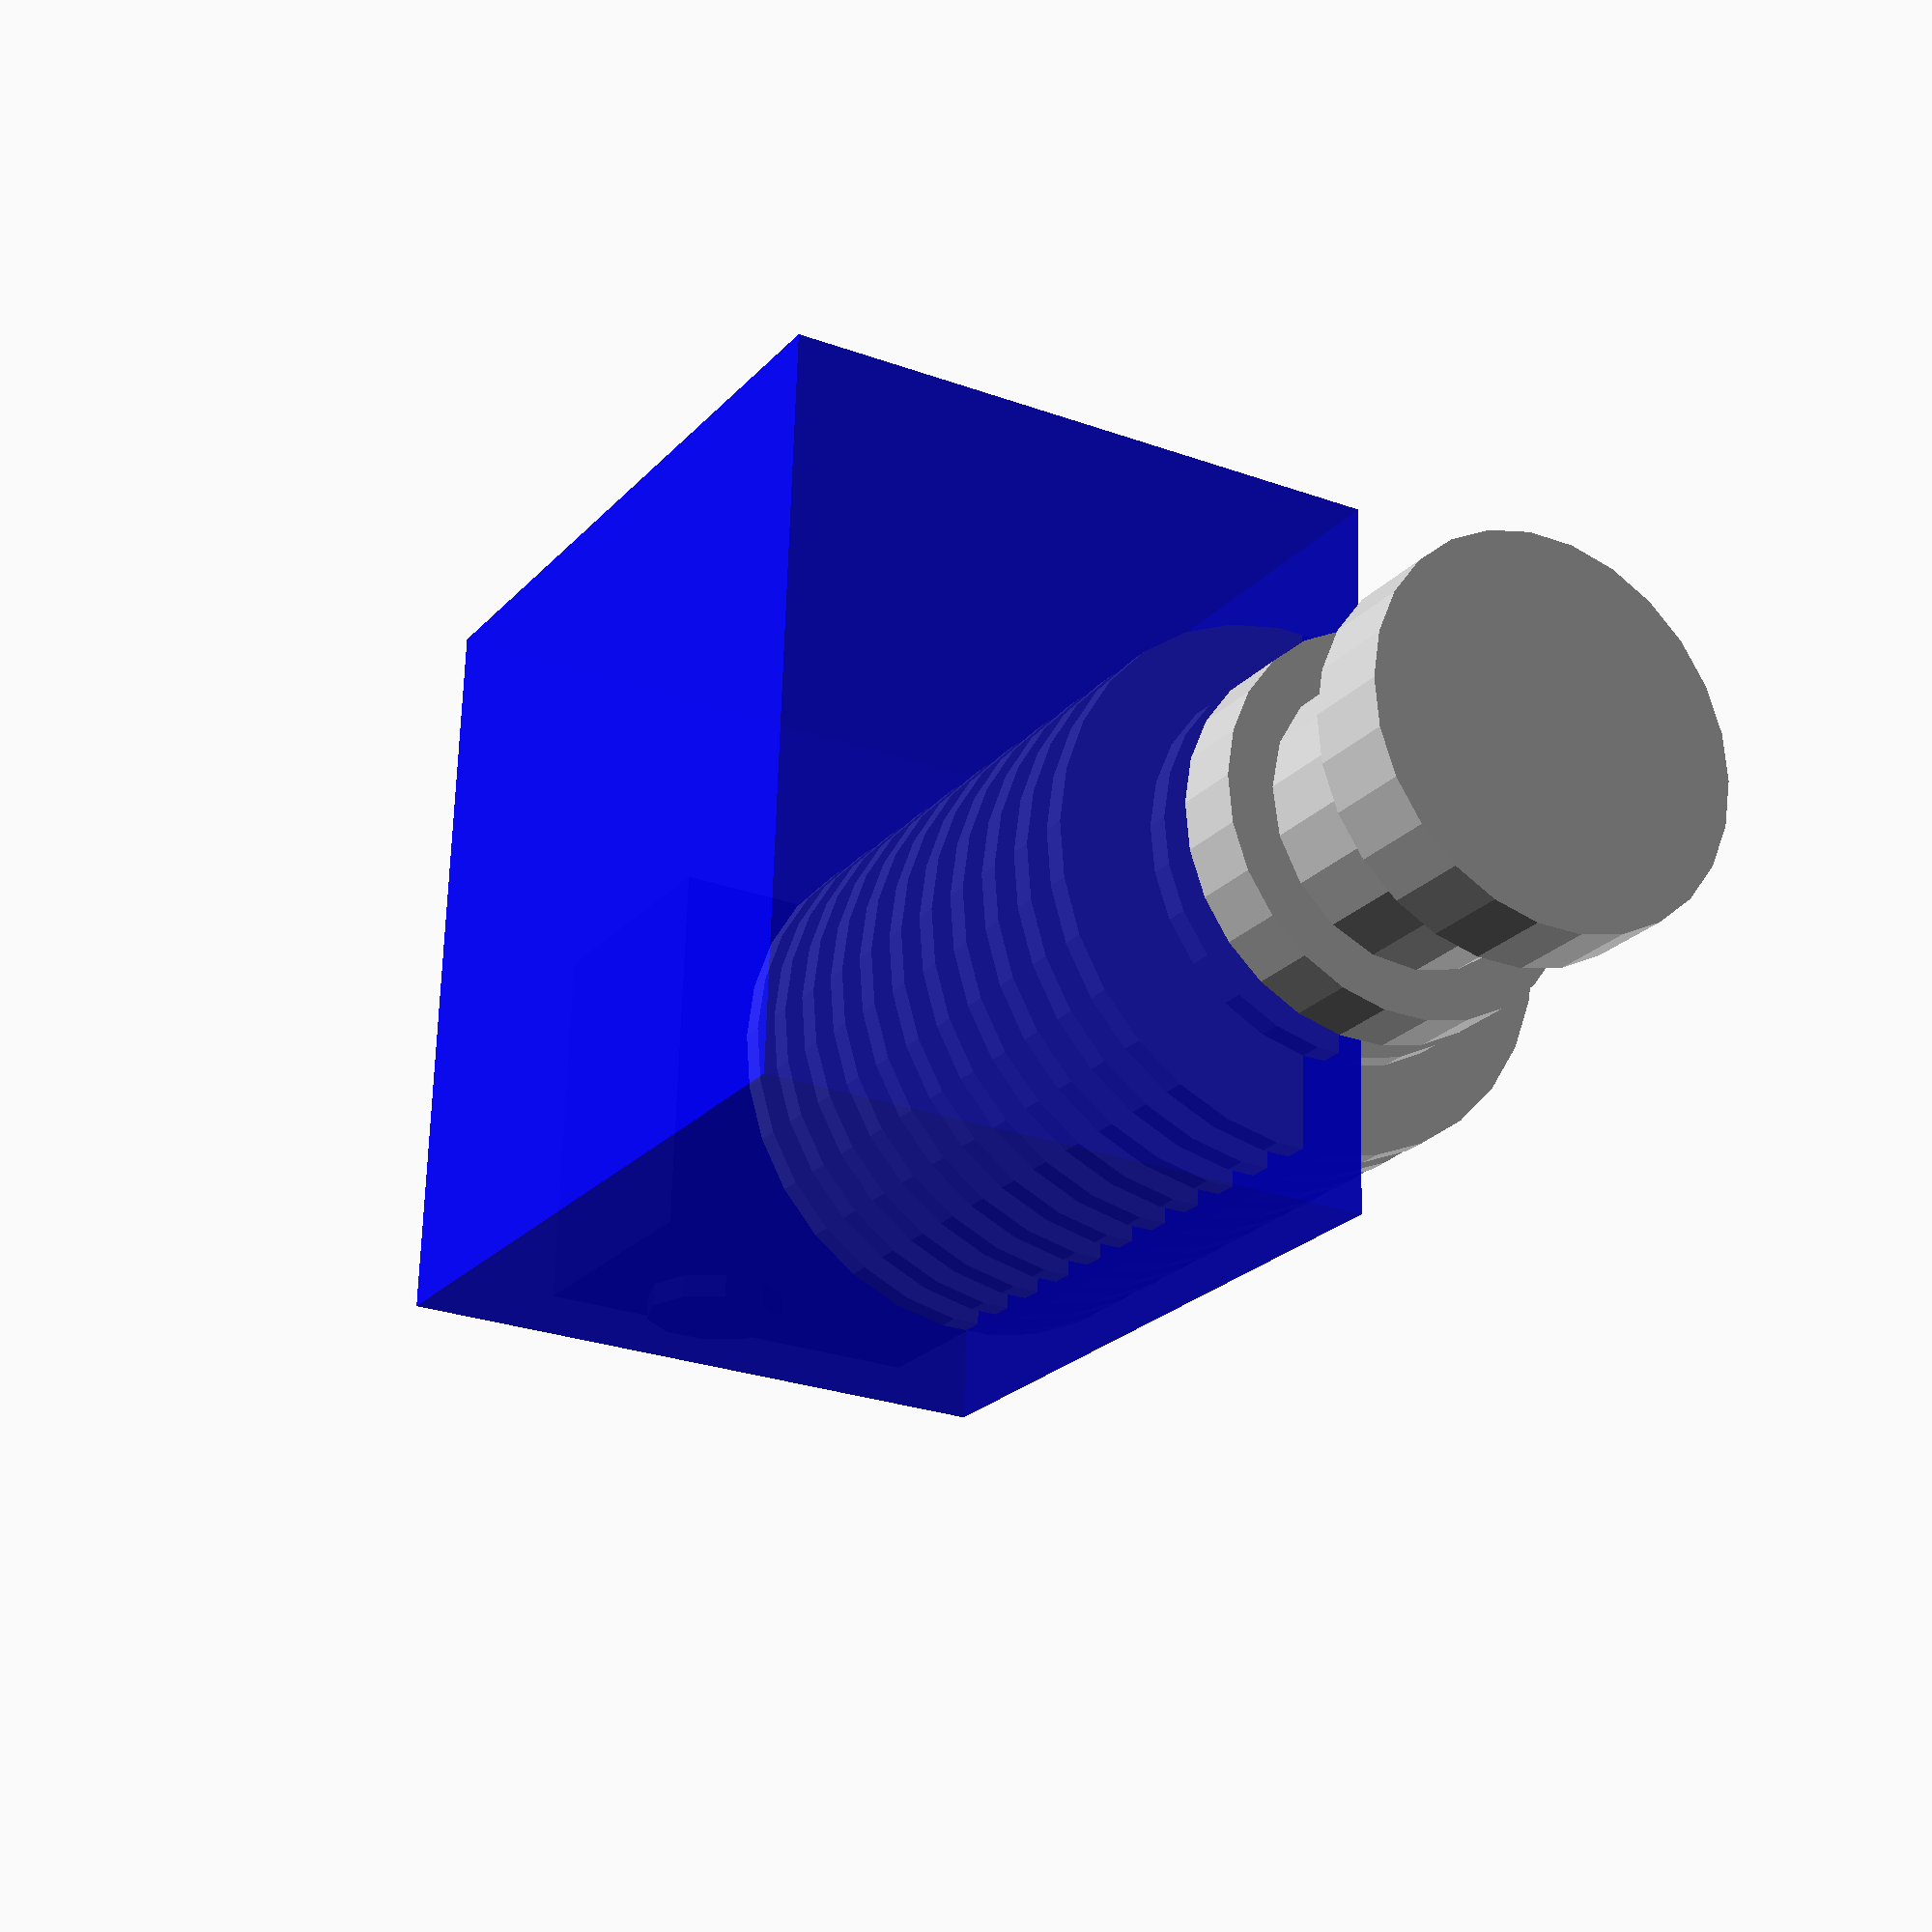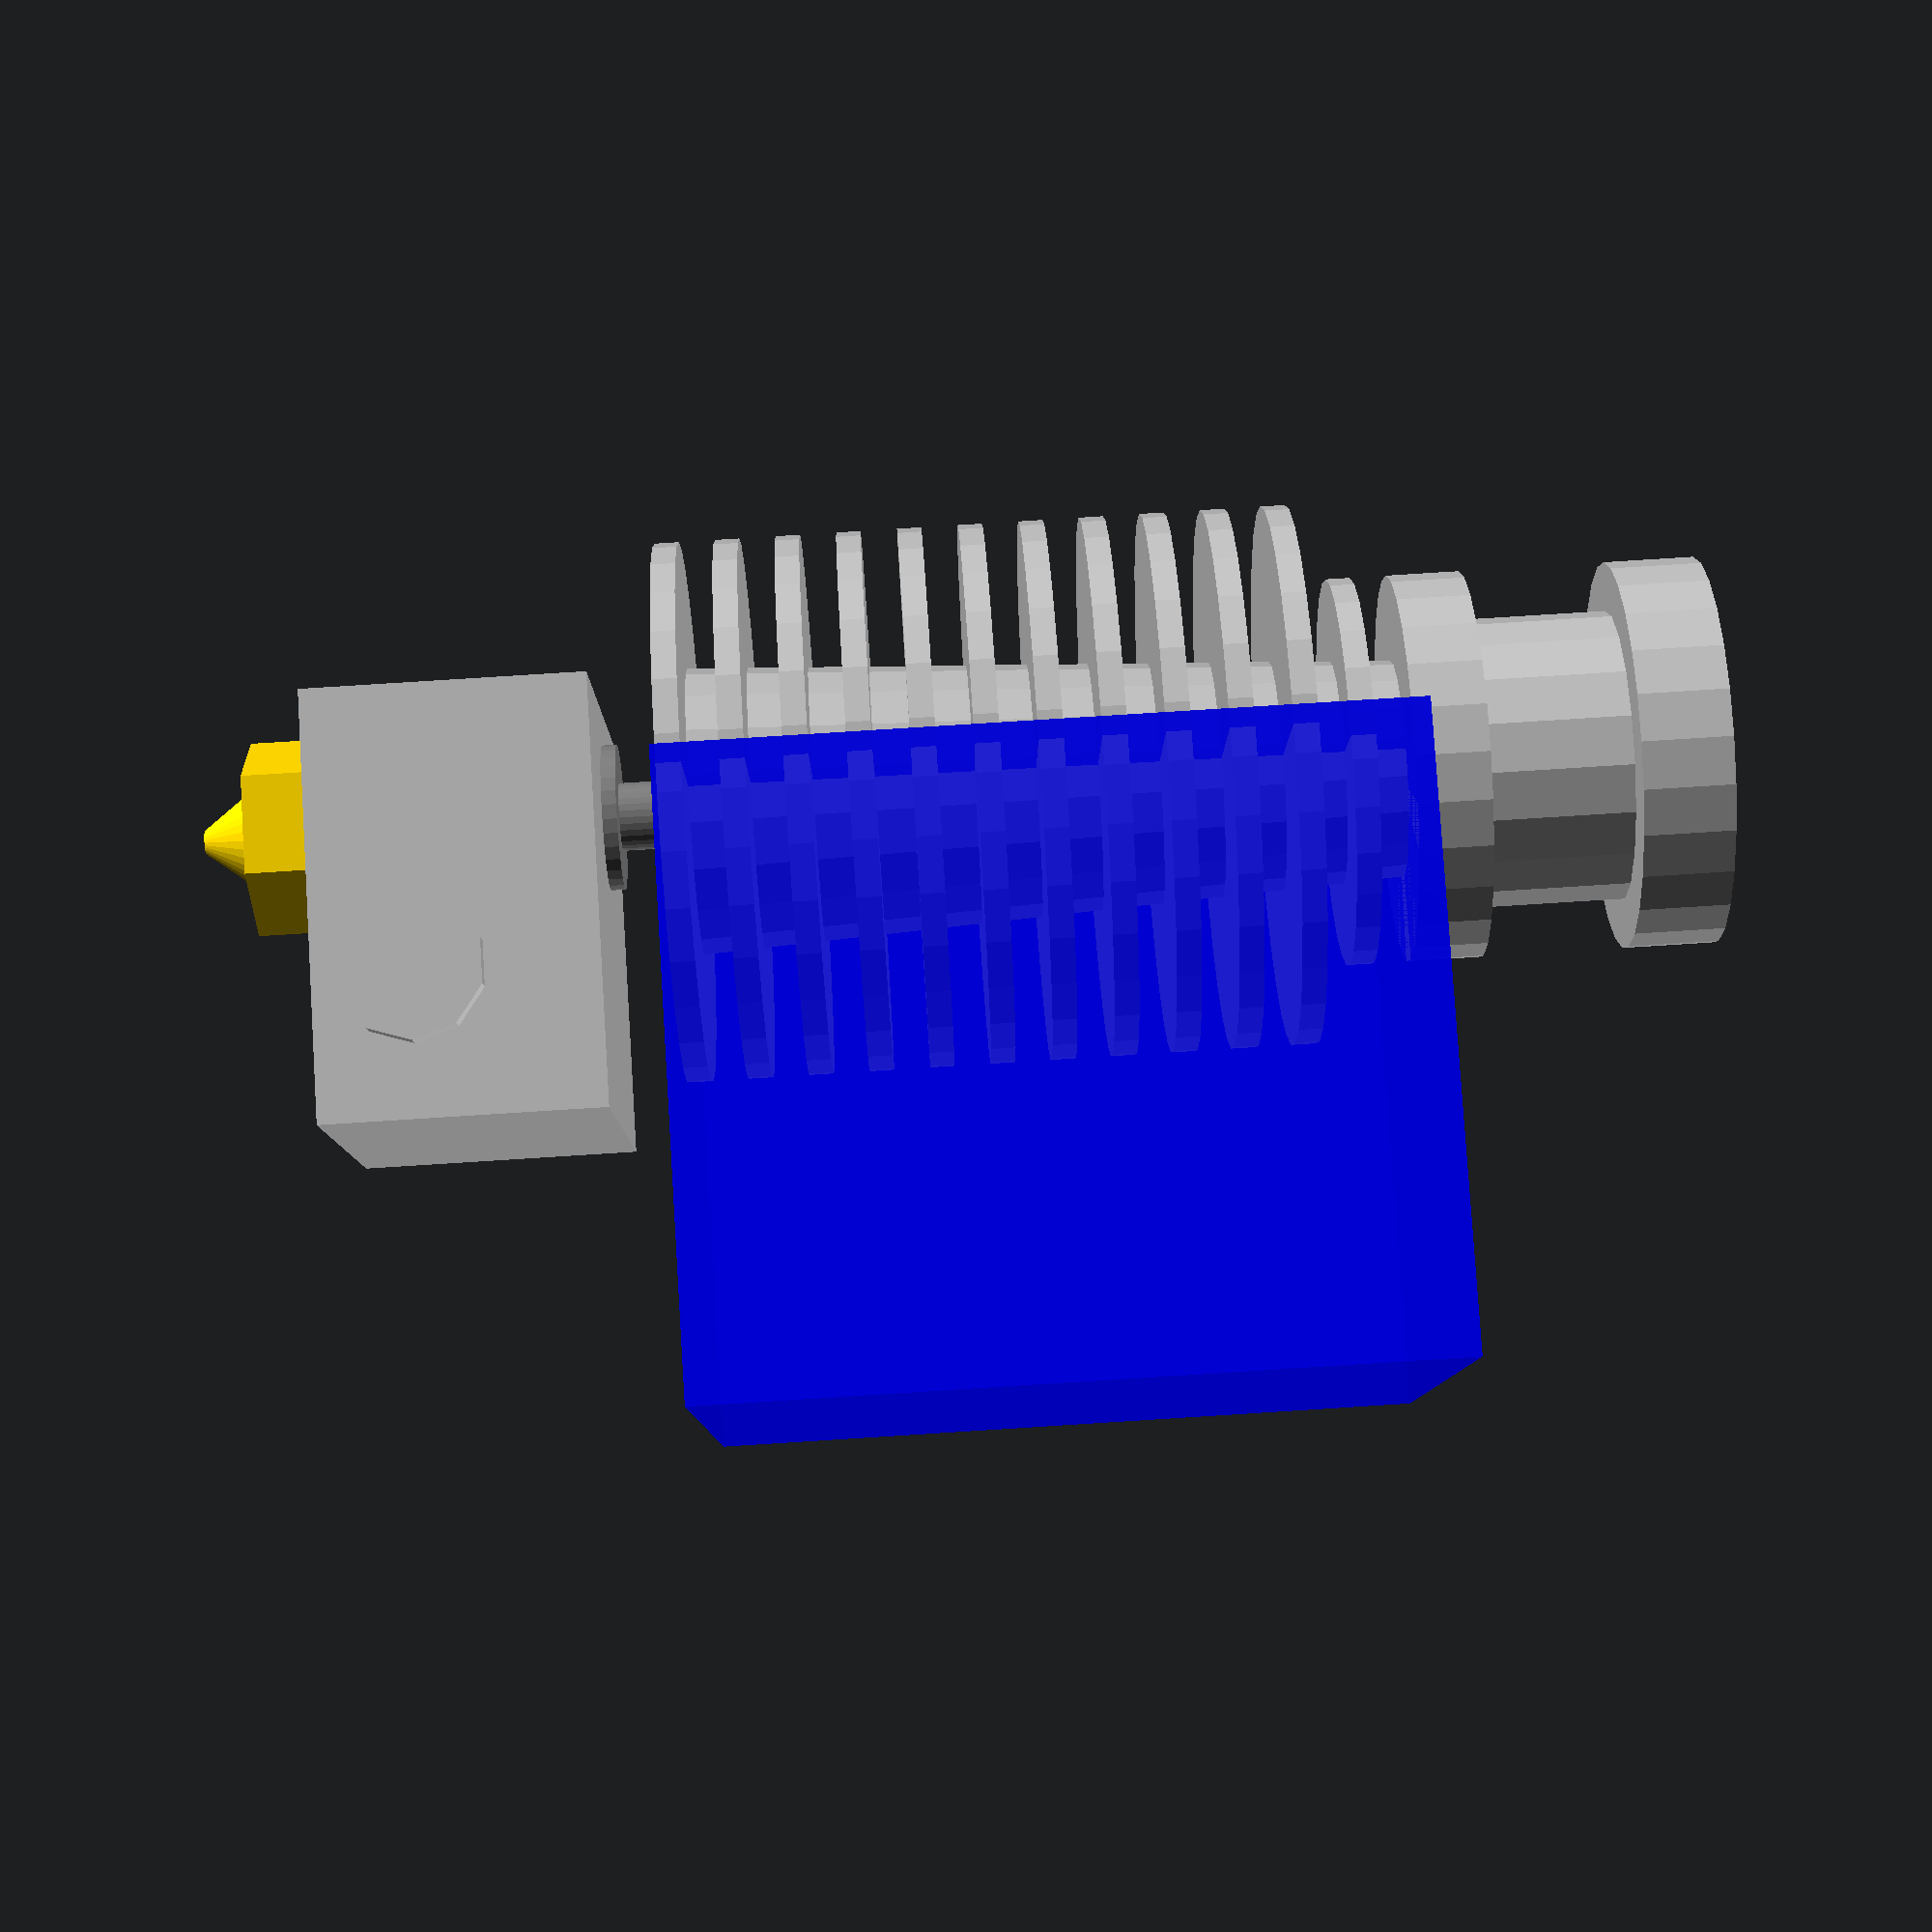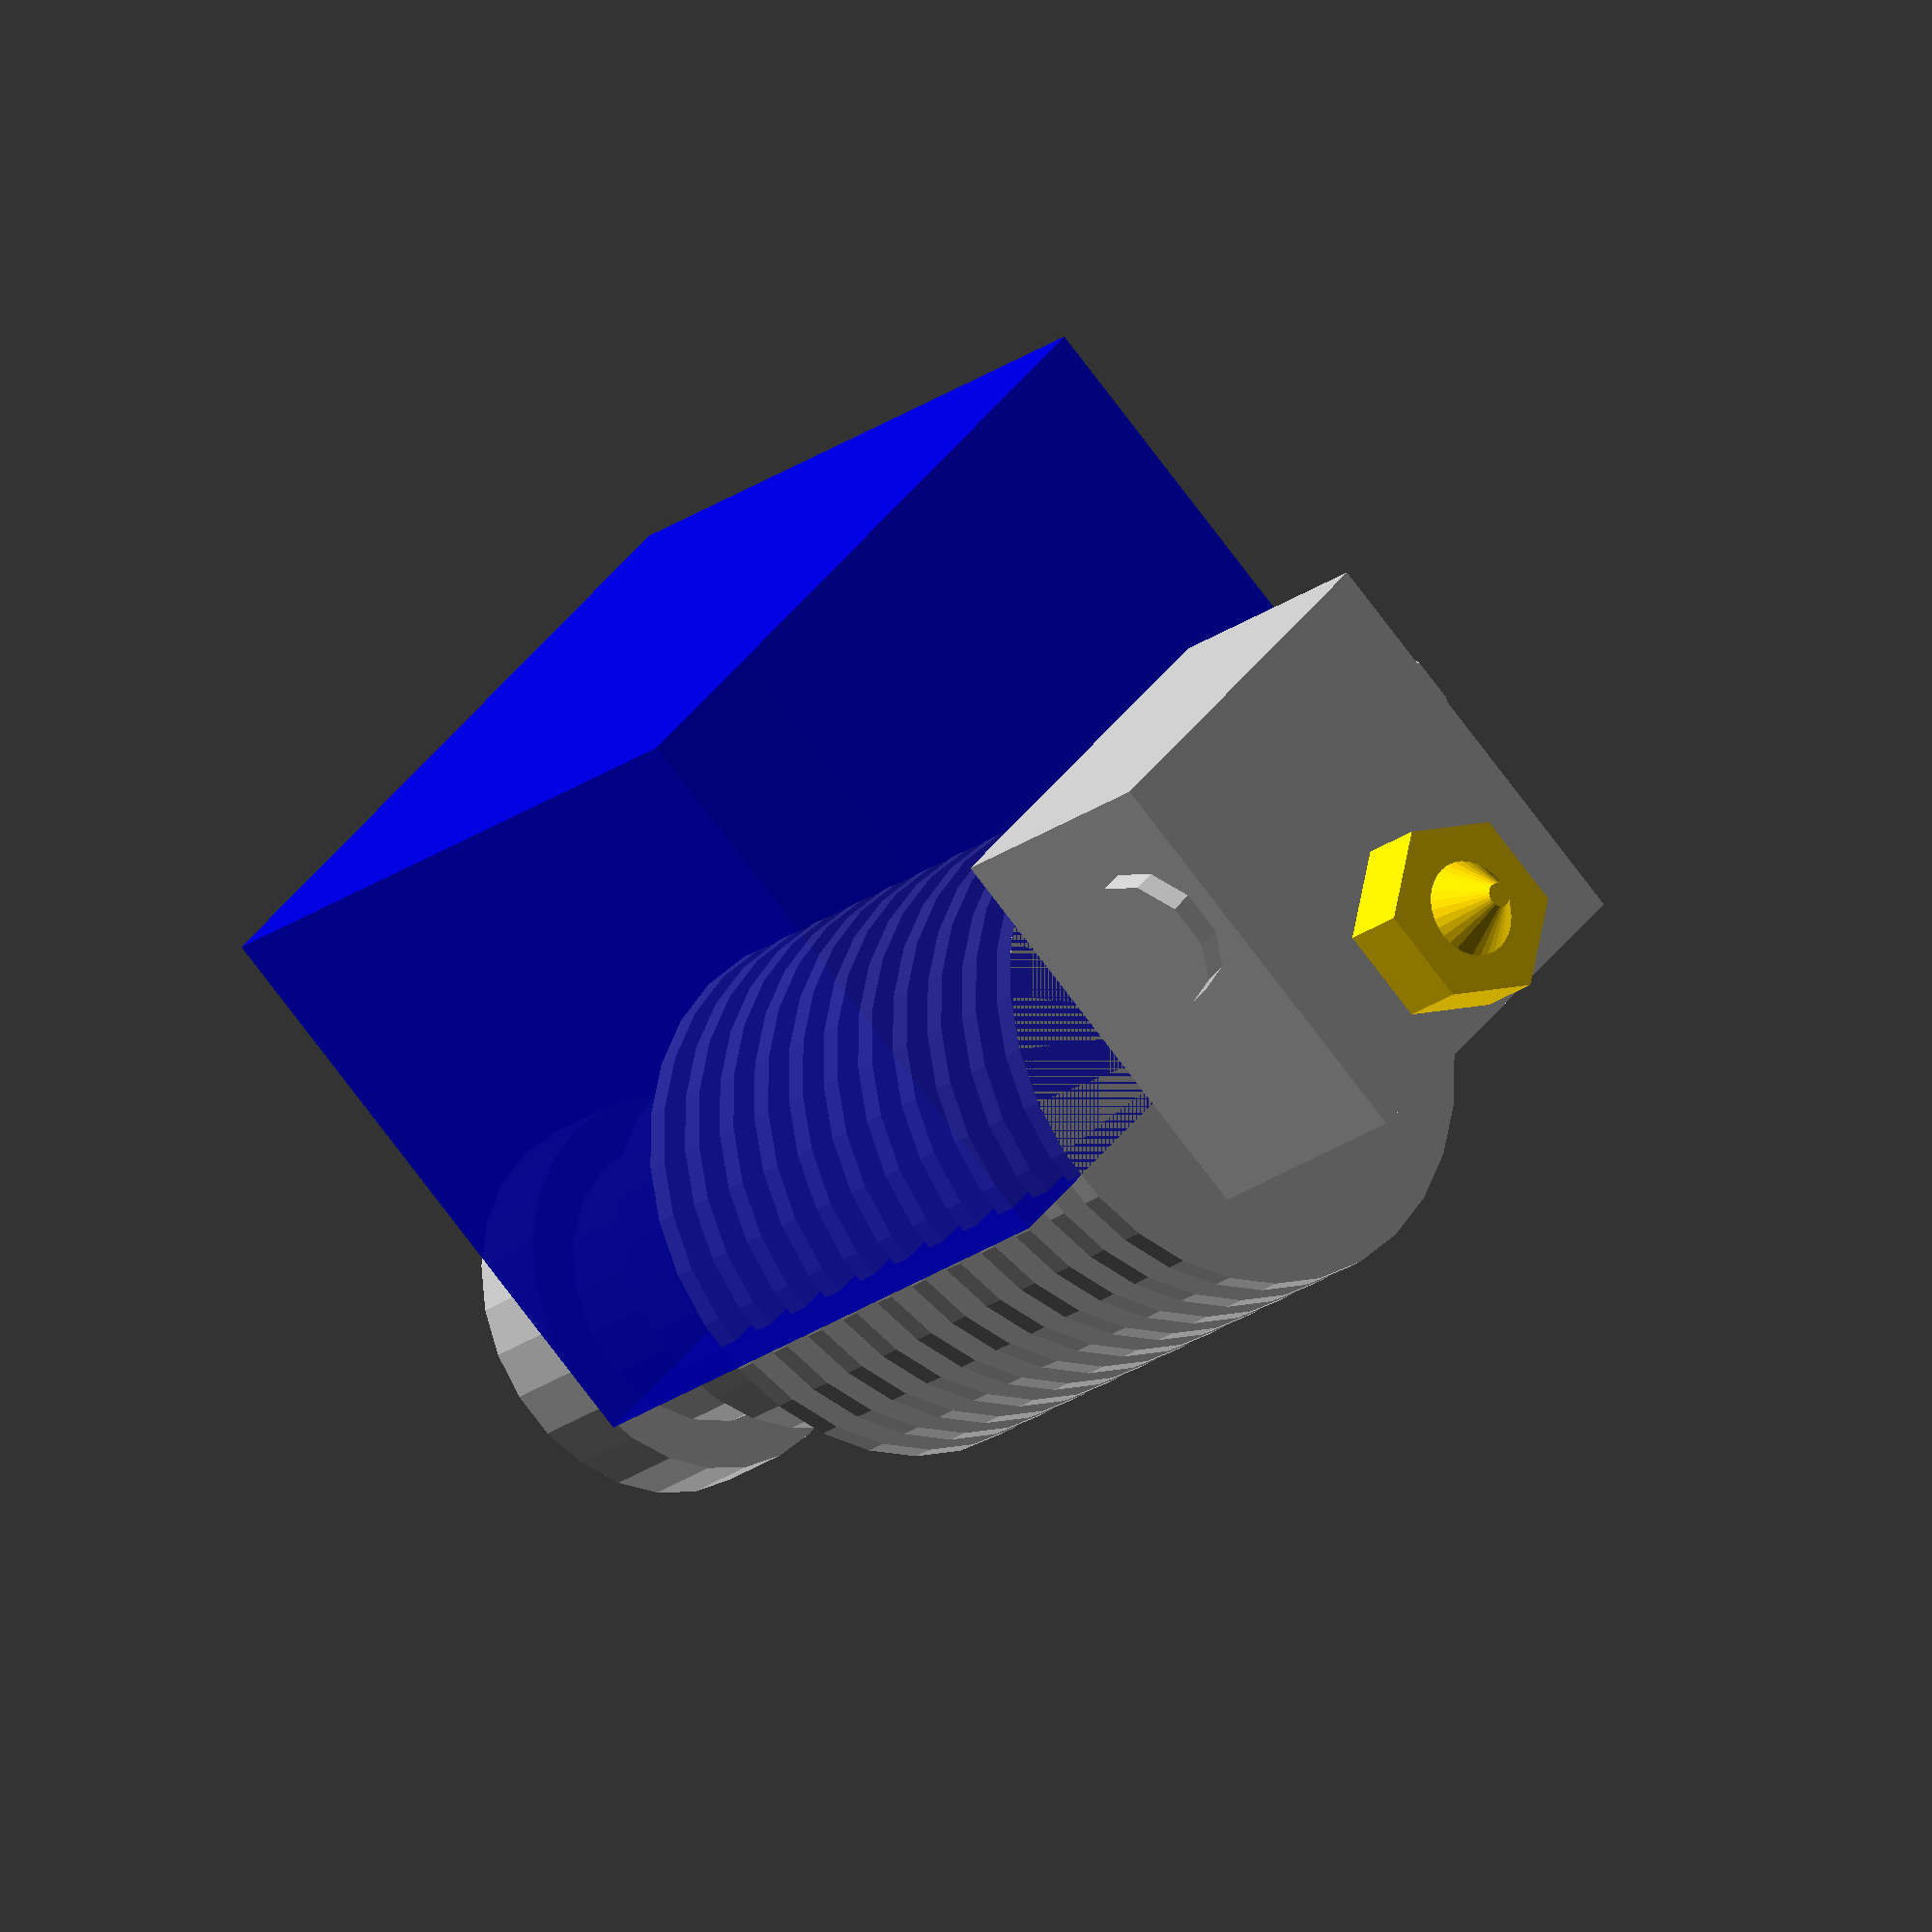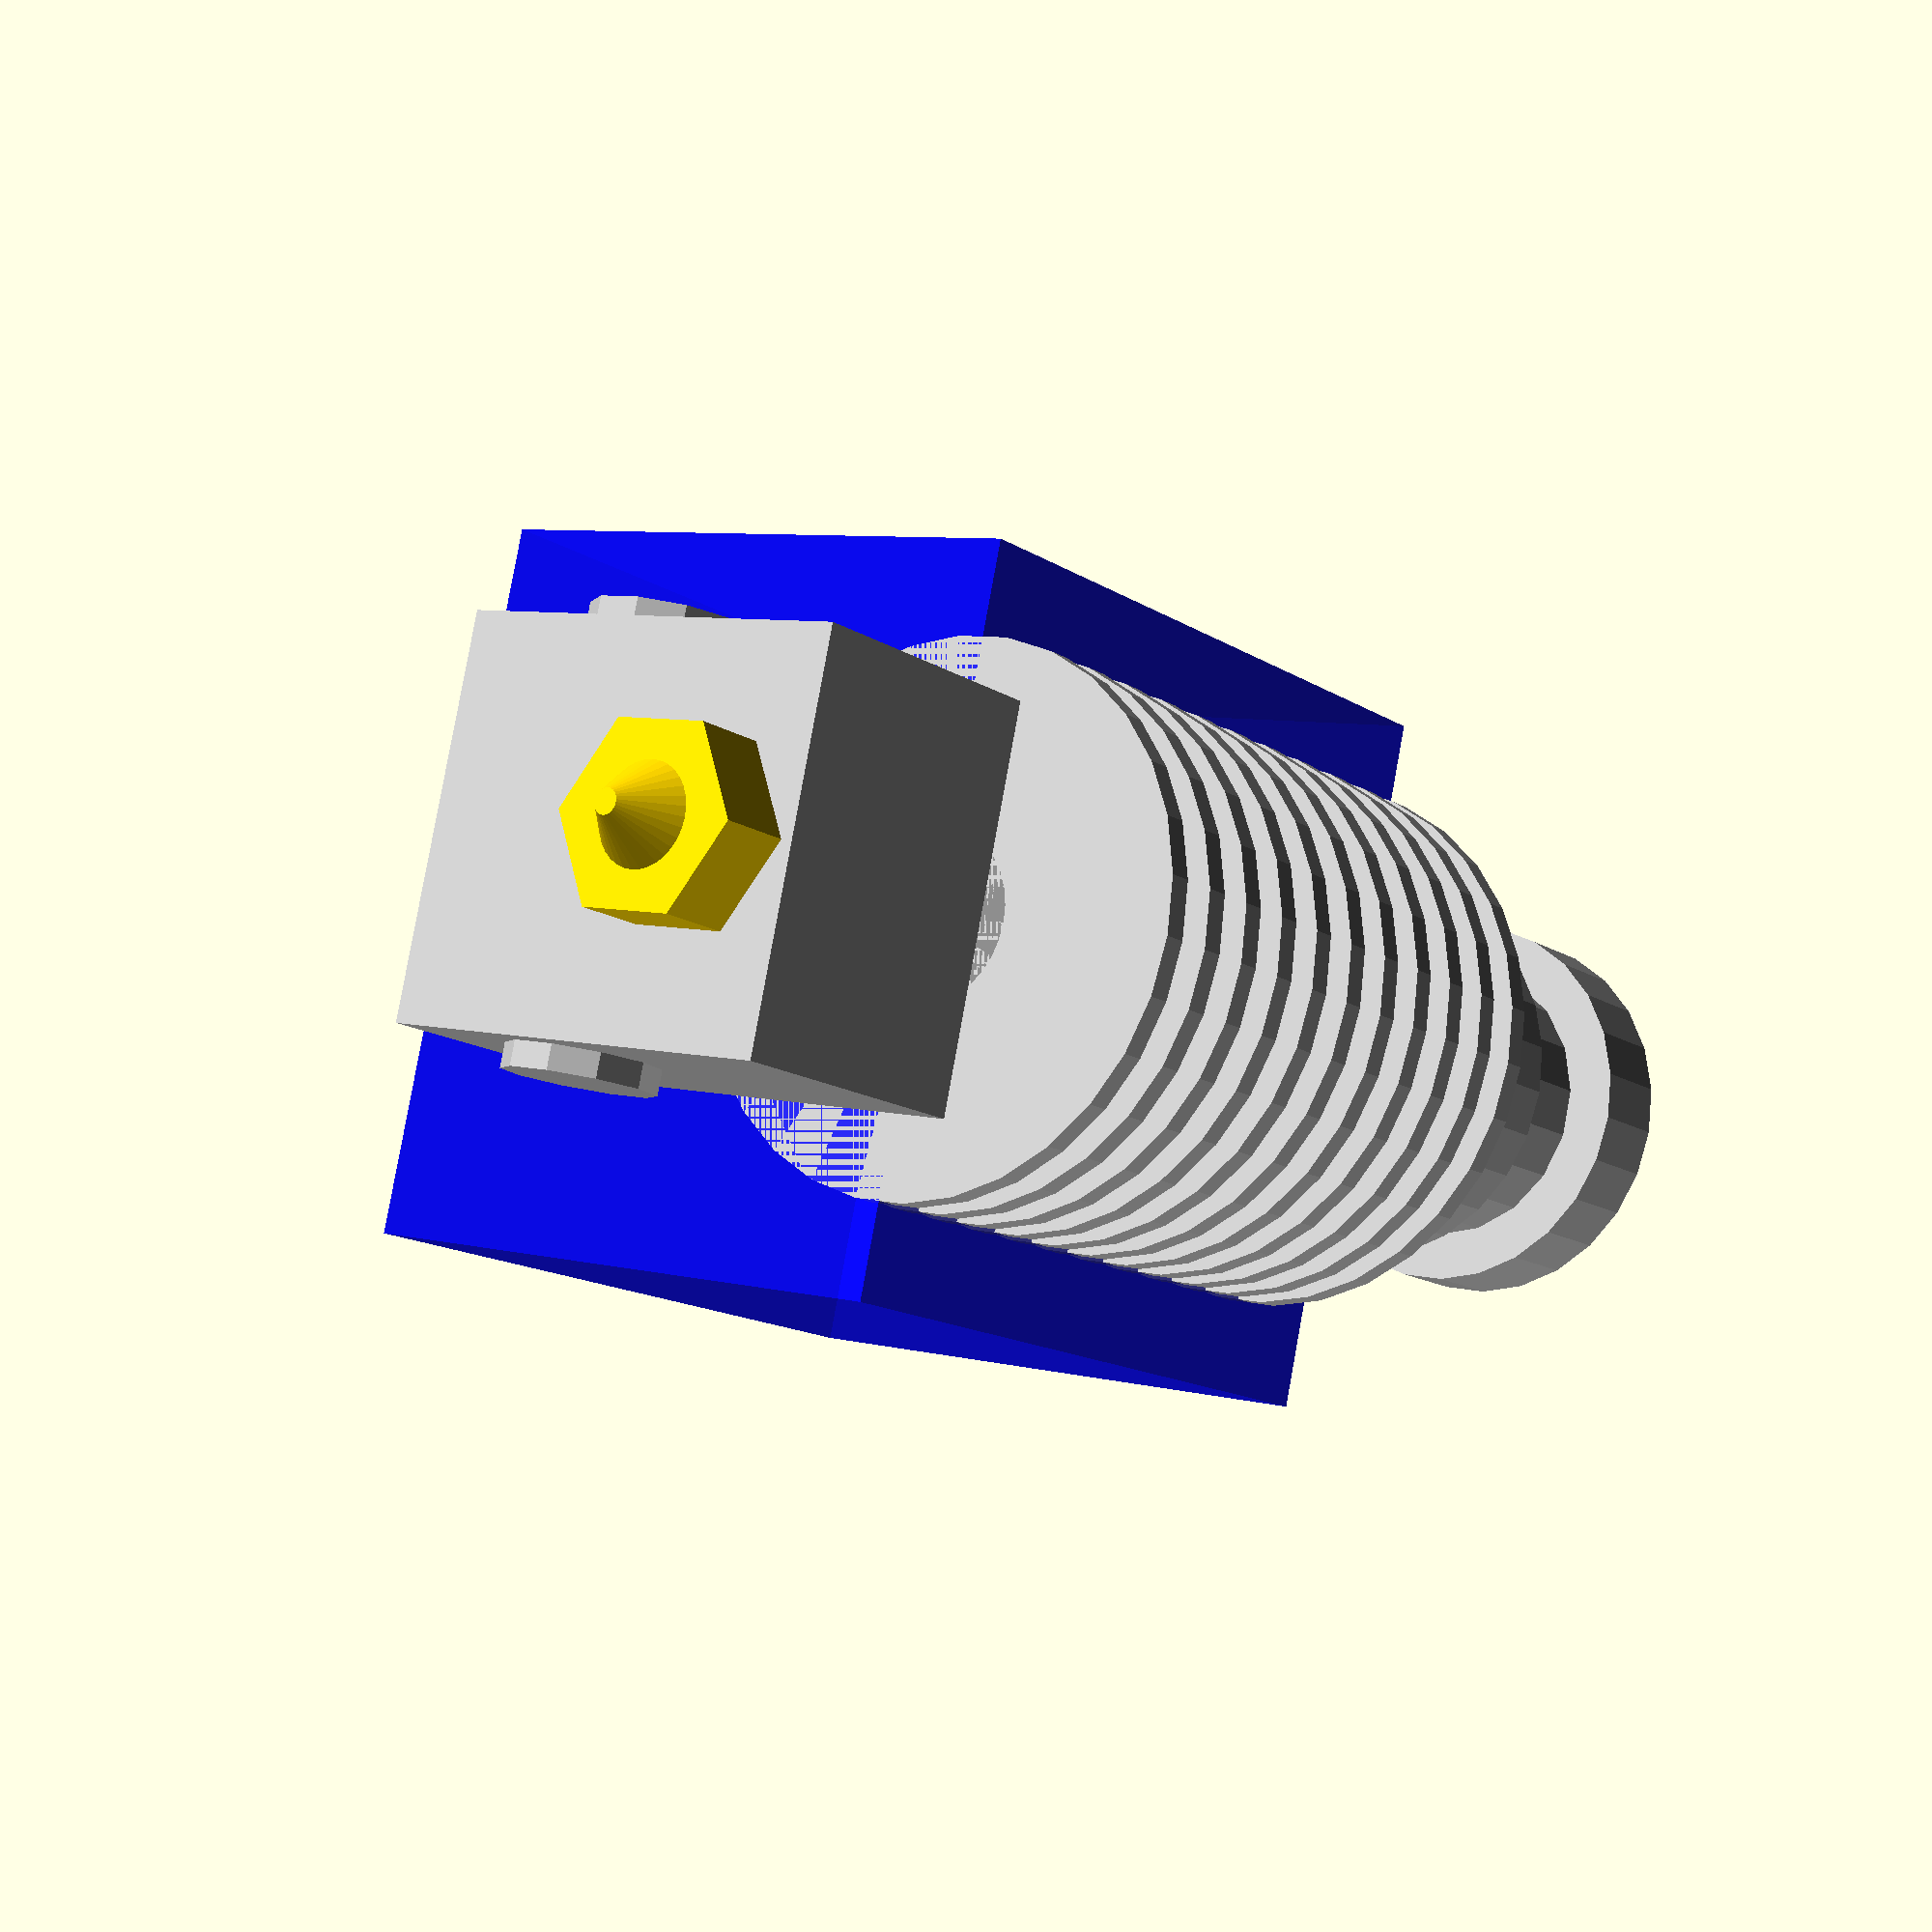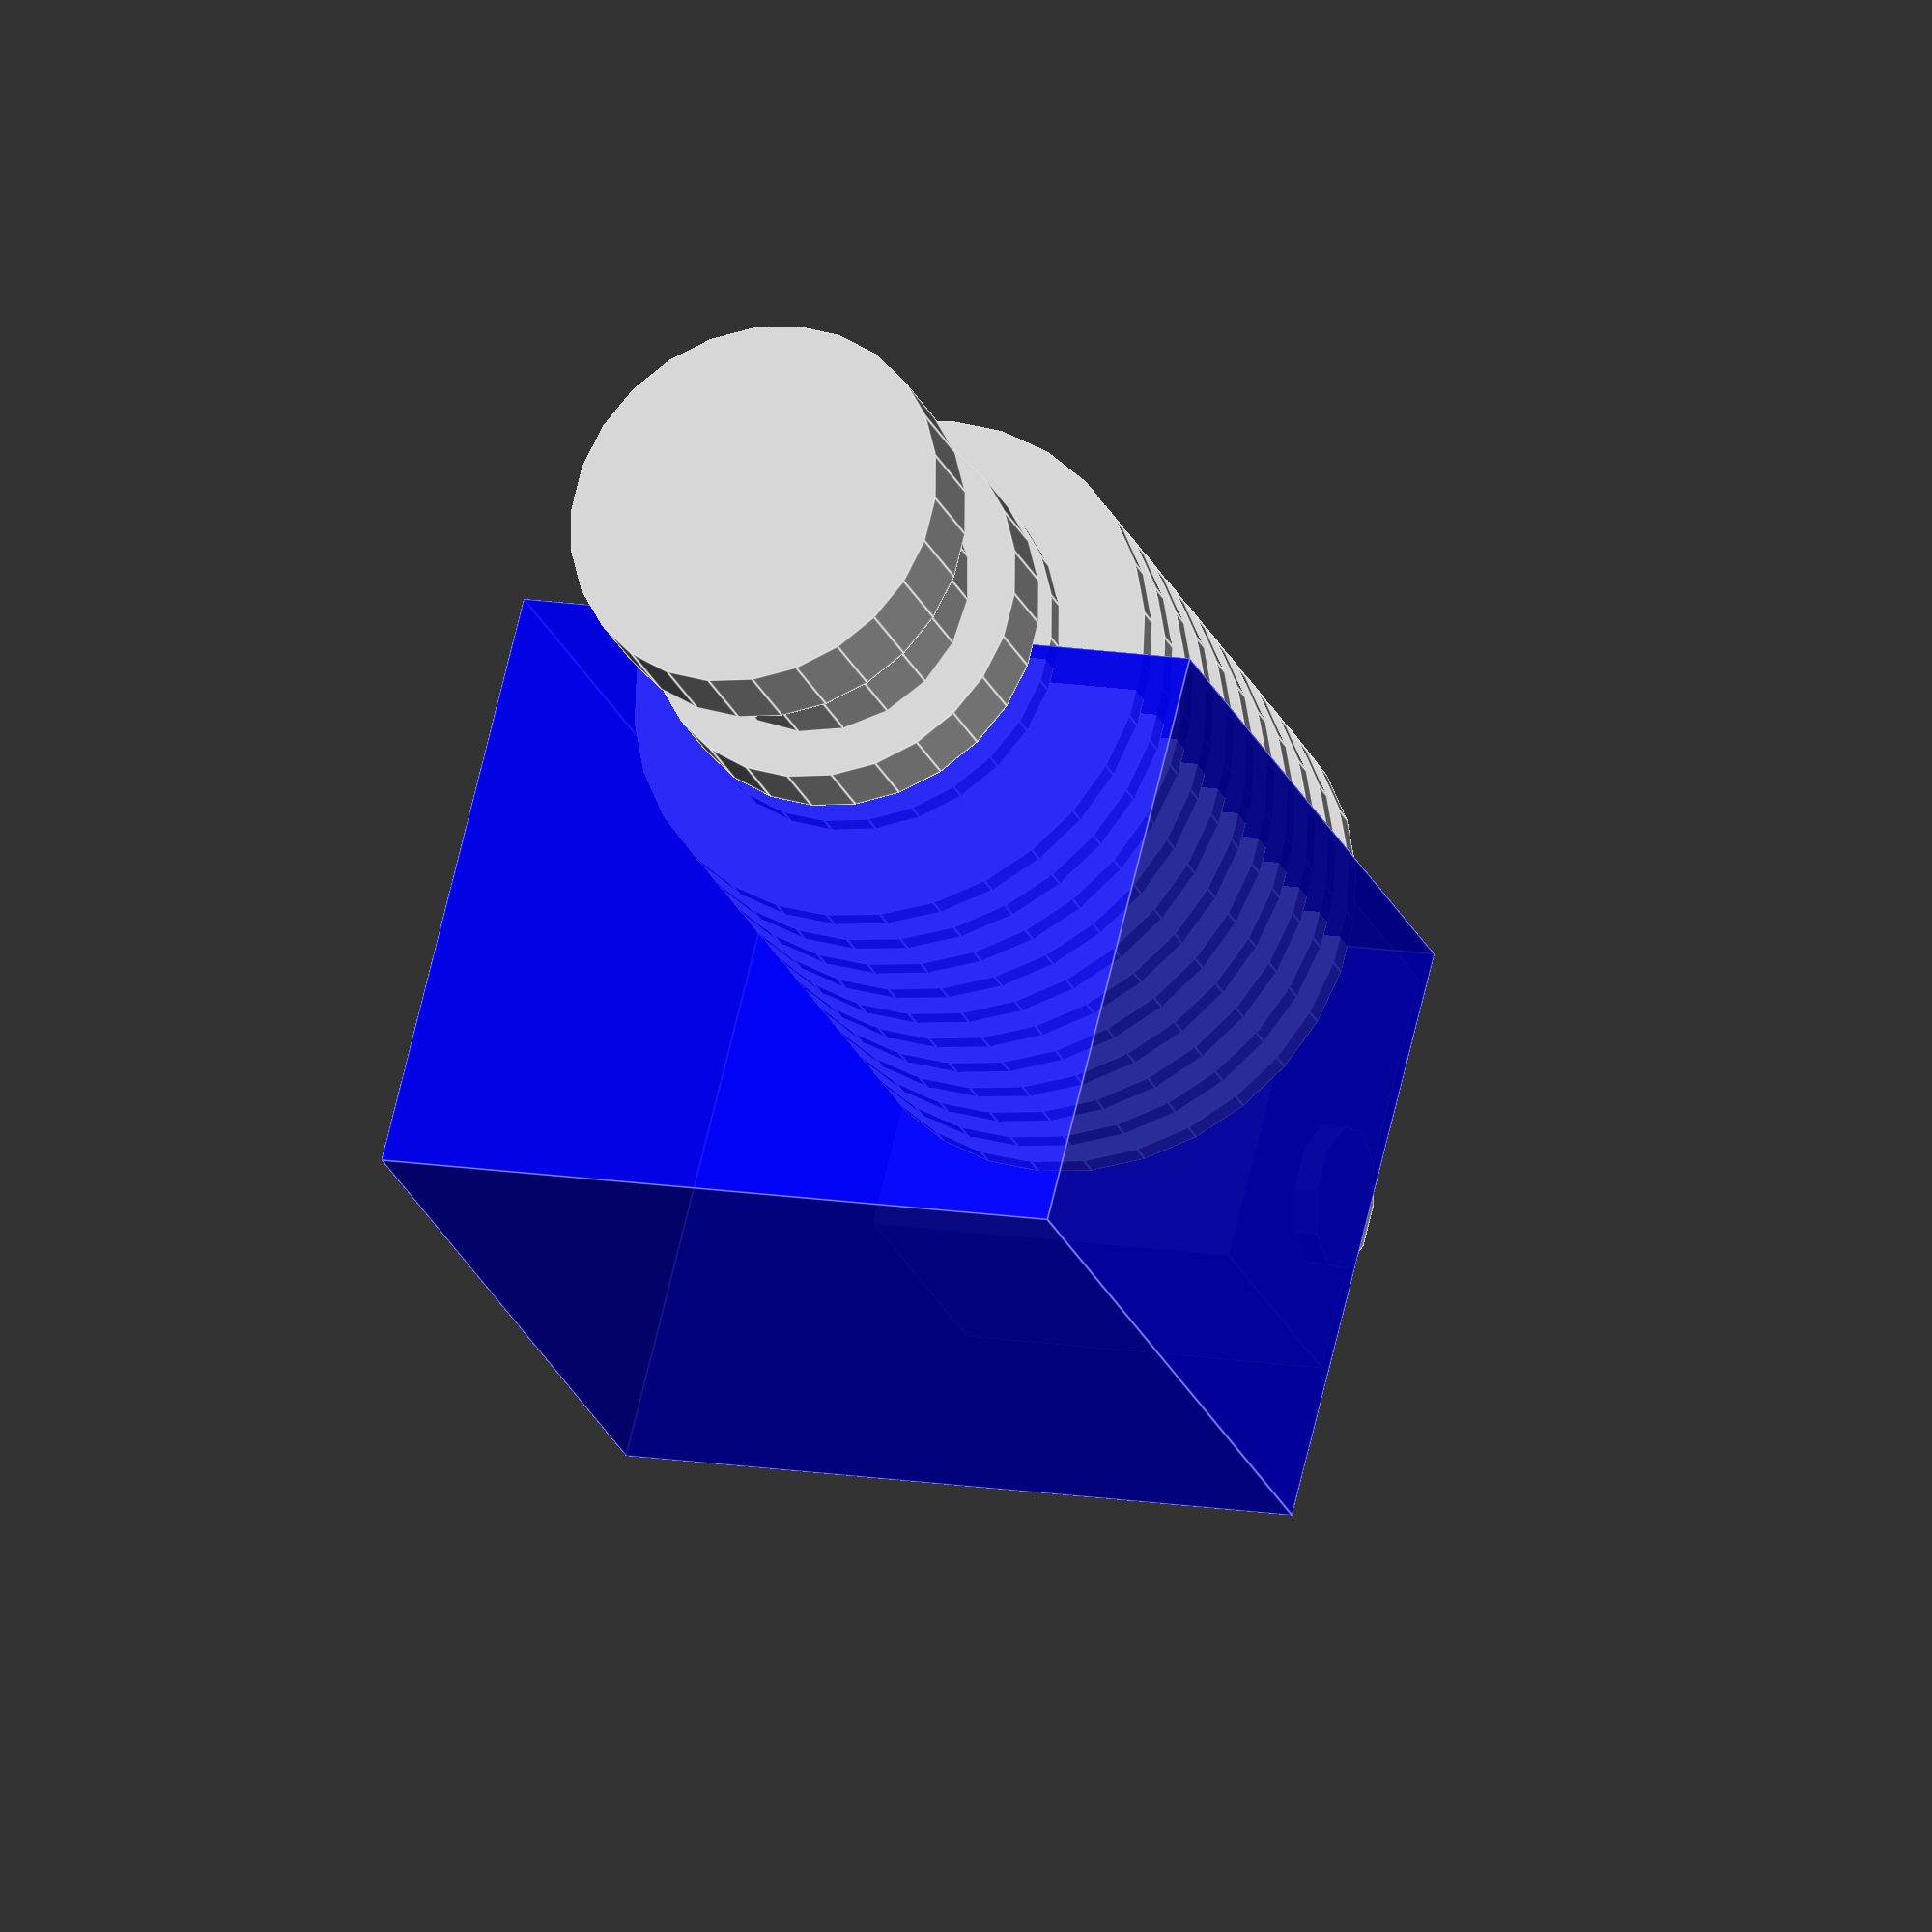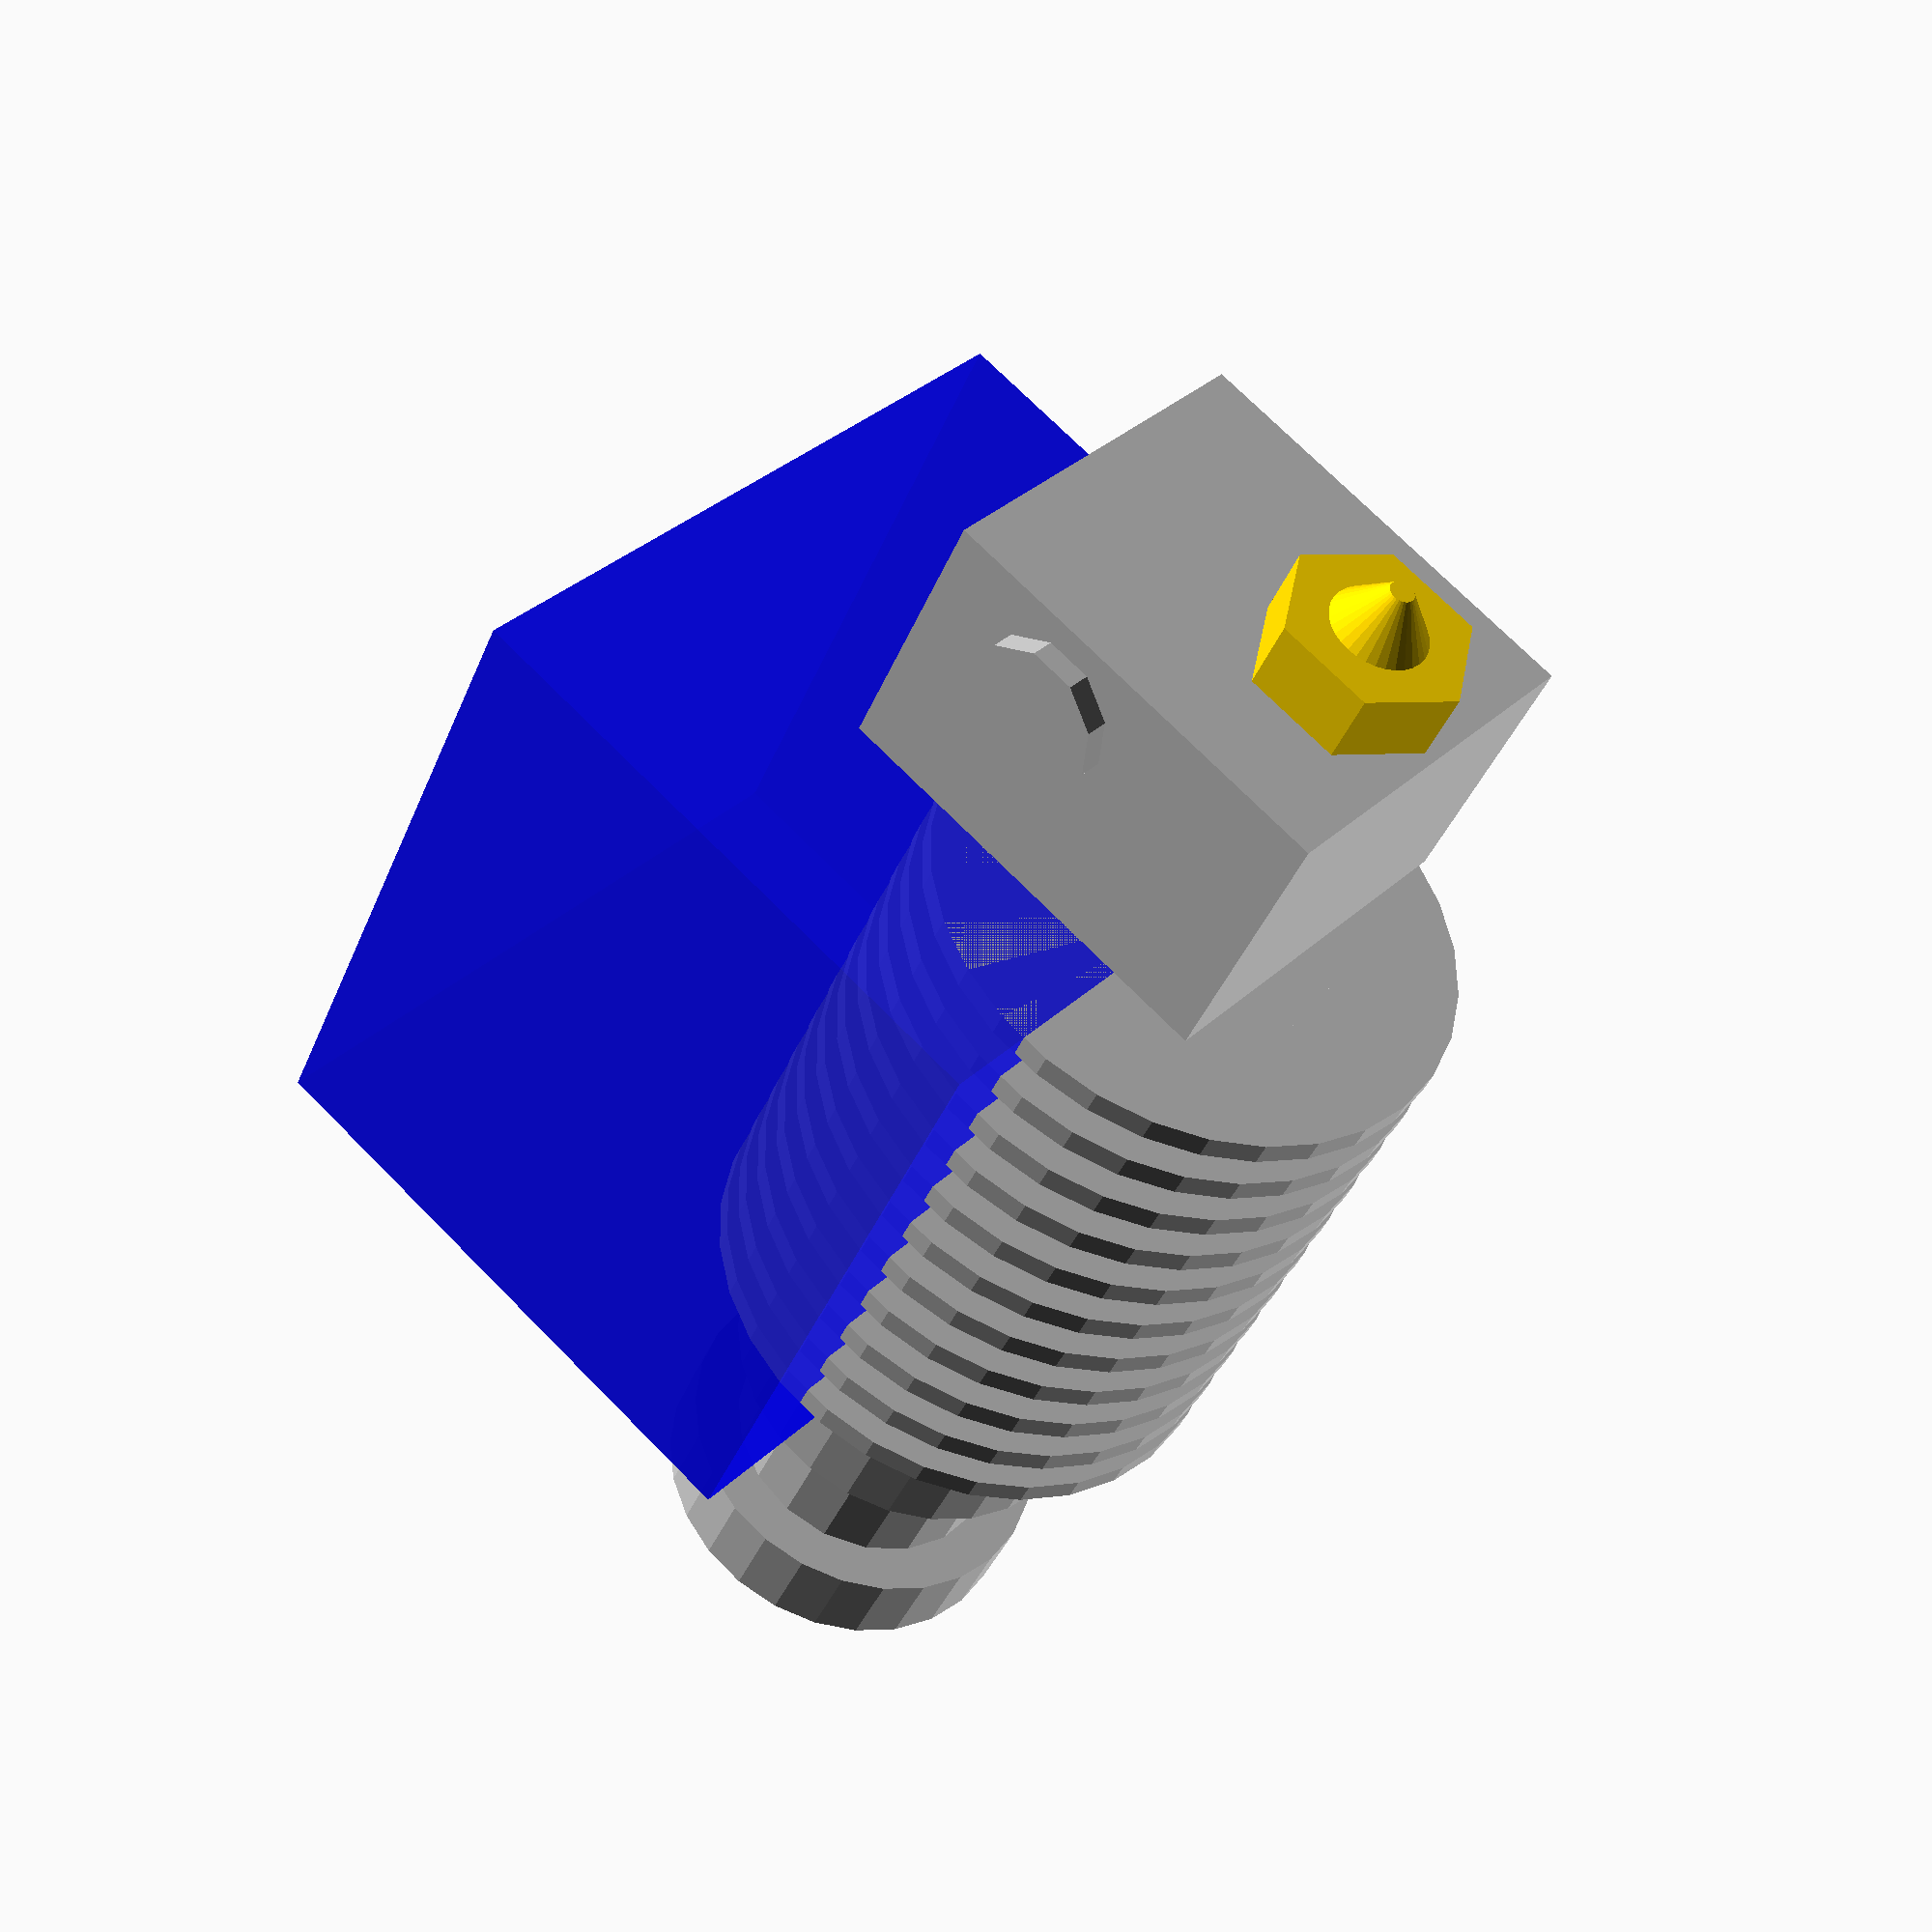
<openscad>
d1 = 22.3;
d2 = 16.0;
d3 = 12.0;
h1 = 1.0;
h2 = 26.0;
s1 = 2.5;

res = 32;

module e3d_heatsink(){
	color("Silver"){union(){
		cylinder(r1 = 6, r2 = 4.5, h = h2+4);
		for(i = [0 : s1 : h2]){
			translate([0,0,i]) cylinder(r = d1/2, h = h1);
		}
		translate([0,0,h2+s1-h1]) cylinder(r = d2/2, h = h1);
		translate([0,0,h2+s1+1.5]) cylinder(r = d2/2, h = 3.0);
		translate([0,0,h2+s1+10.5]) cylinder(r = d2/2, h = 3.7);
		translate([0,0,h2+s1+4.5]) cylinder(r = d3/2, h = 6.0);
	}}
}

module e3d_heatbreak(){
	color("Gray"){
		union(){
			cylinder(r=3, h = 5.0, $fn = res);
			translate([0,0,7.1]) cylinder(r = 3.5, h = 14.8, $fn = res);
			translate([0,0,5.0]) cylinder(r = 1.4, h = 2.1, $fn = res);
		}
	}
}

module heatblock(){
	color("Silver"){
		union(){
			translate([-4.5,-8,0]) cube(size = [17.5, 16, 11.5]);
			translate([7,0,4]) rotate([90,0,0]) cylinder(r = 3.0, h = 18, center = true);
		}
	}
}

module nozzle(){
	color("Gold"){
		union(){
			cylinder(r1 = 0.5, r2 = 2.02, h = 2.02, $fn = res);
			translate([0,0,2.02]) cylinder(r = 4.04, h = 3, $fn = 6);
		}
	}
}

module fan_shroud(){
	color("Blue", 0.8){
		translate([(36.5-(22.3/2))/2,0,15]) cube(size = [36.5-(22.3/2), 30, 30], center = true);
	}
}

module e3d_v6(){
	e3d_heatsink();
	translate([0,0,-7.1]) e3d_heatbreak();
	translate([0,0,-14.2]) heatblock();
	translate([0,0,-19.26]) nozzle();
	fan_shroud();
}

e3d_v6();


</openscad>
<views>
elev=202.3 azim=1.8 roll=209.9 proj=p view=wireframe
elev=99.0 azim=359.5 roll=273.6 proj=p view=solid
elev=199.4 azim=137.2 roll=34.7 proj=o view=solid
elev=14.6 azim=347.2 roll=216.2 proj=p view=wireframe
elev=205.5 azim=284.2 roll=160.4 proj=o view=edges
elev=219.2 azim=138.5 roll=20.4 proj=p view=solid
</views>
